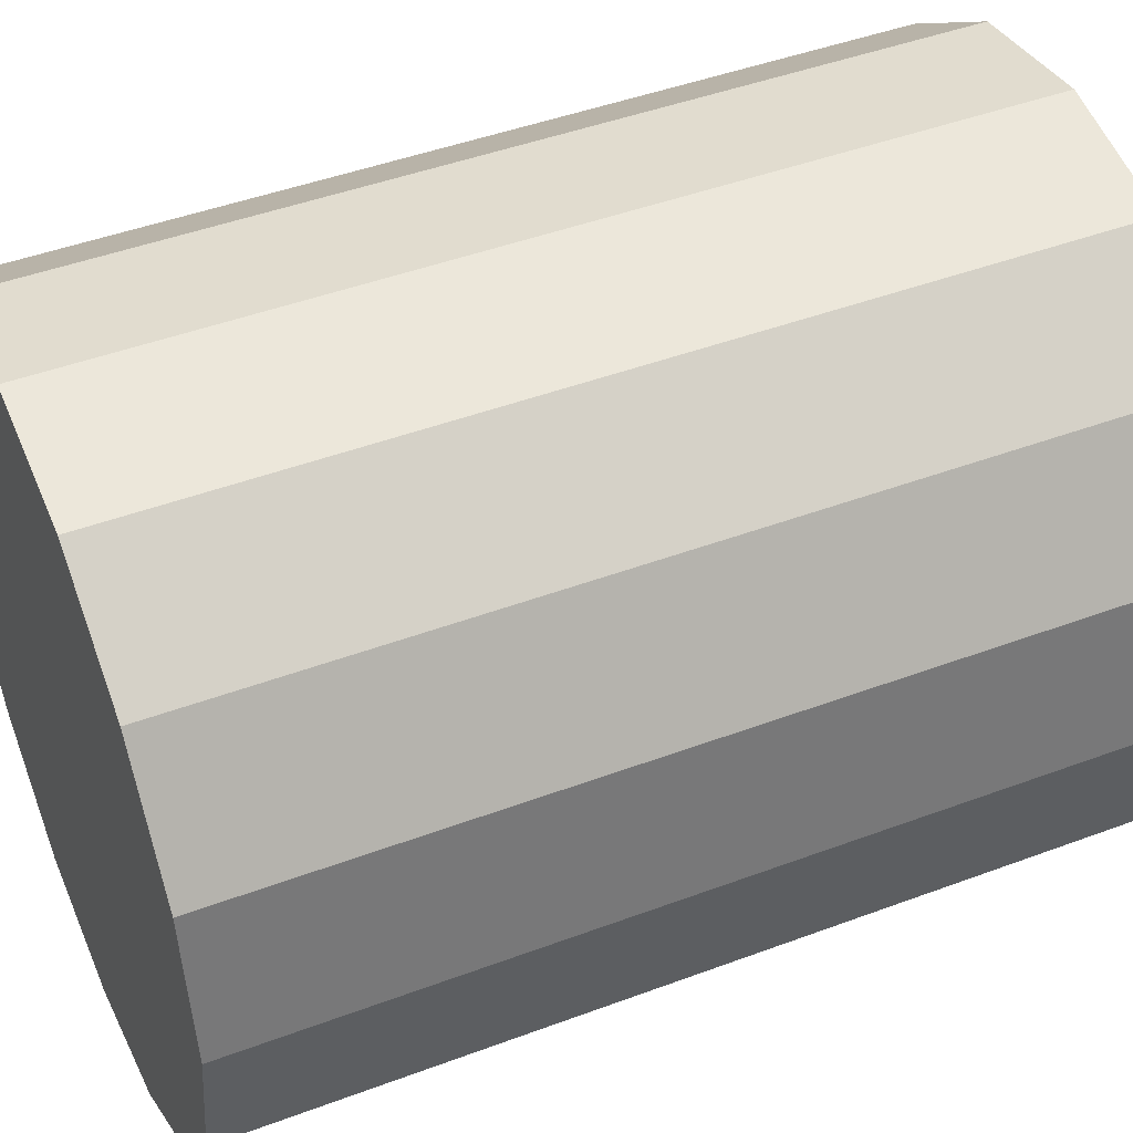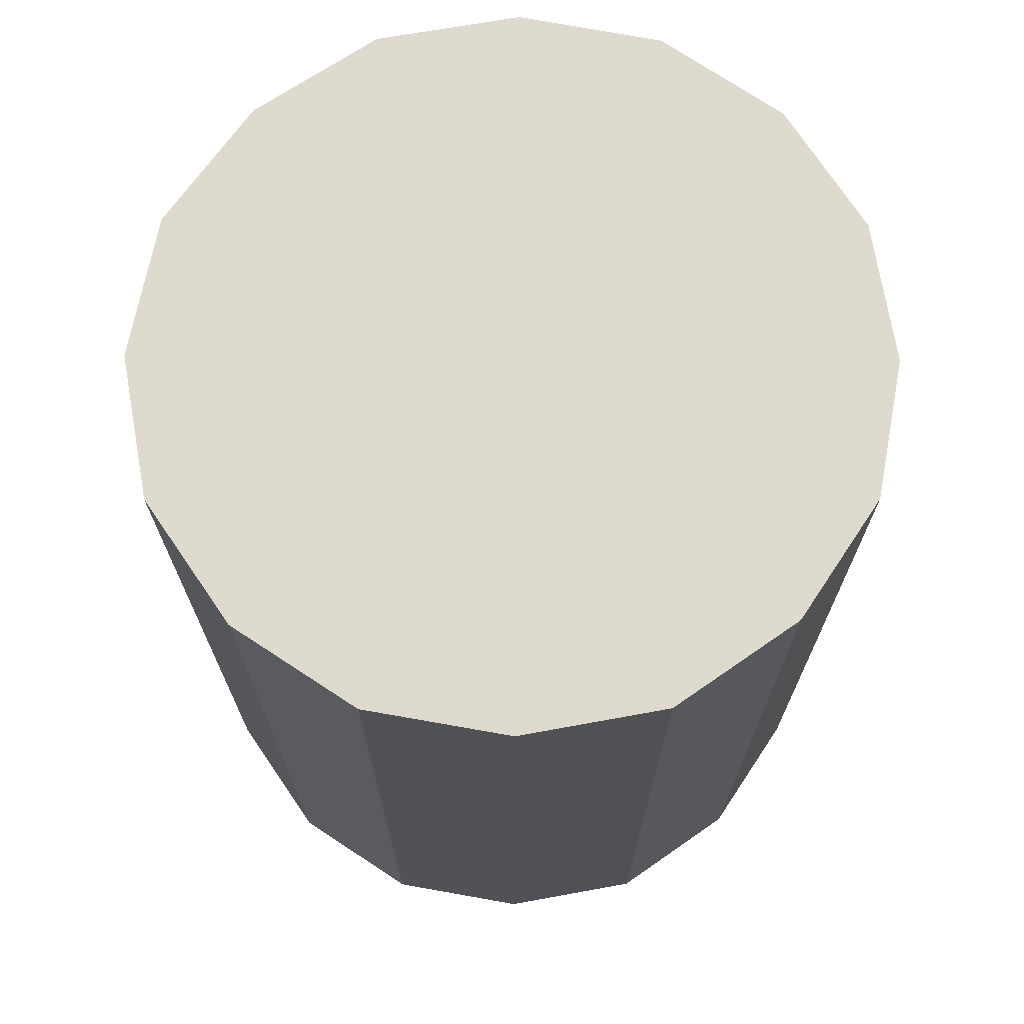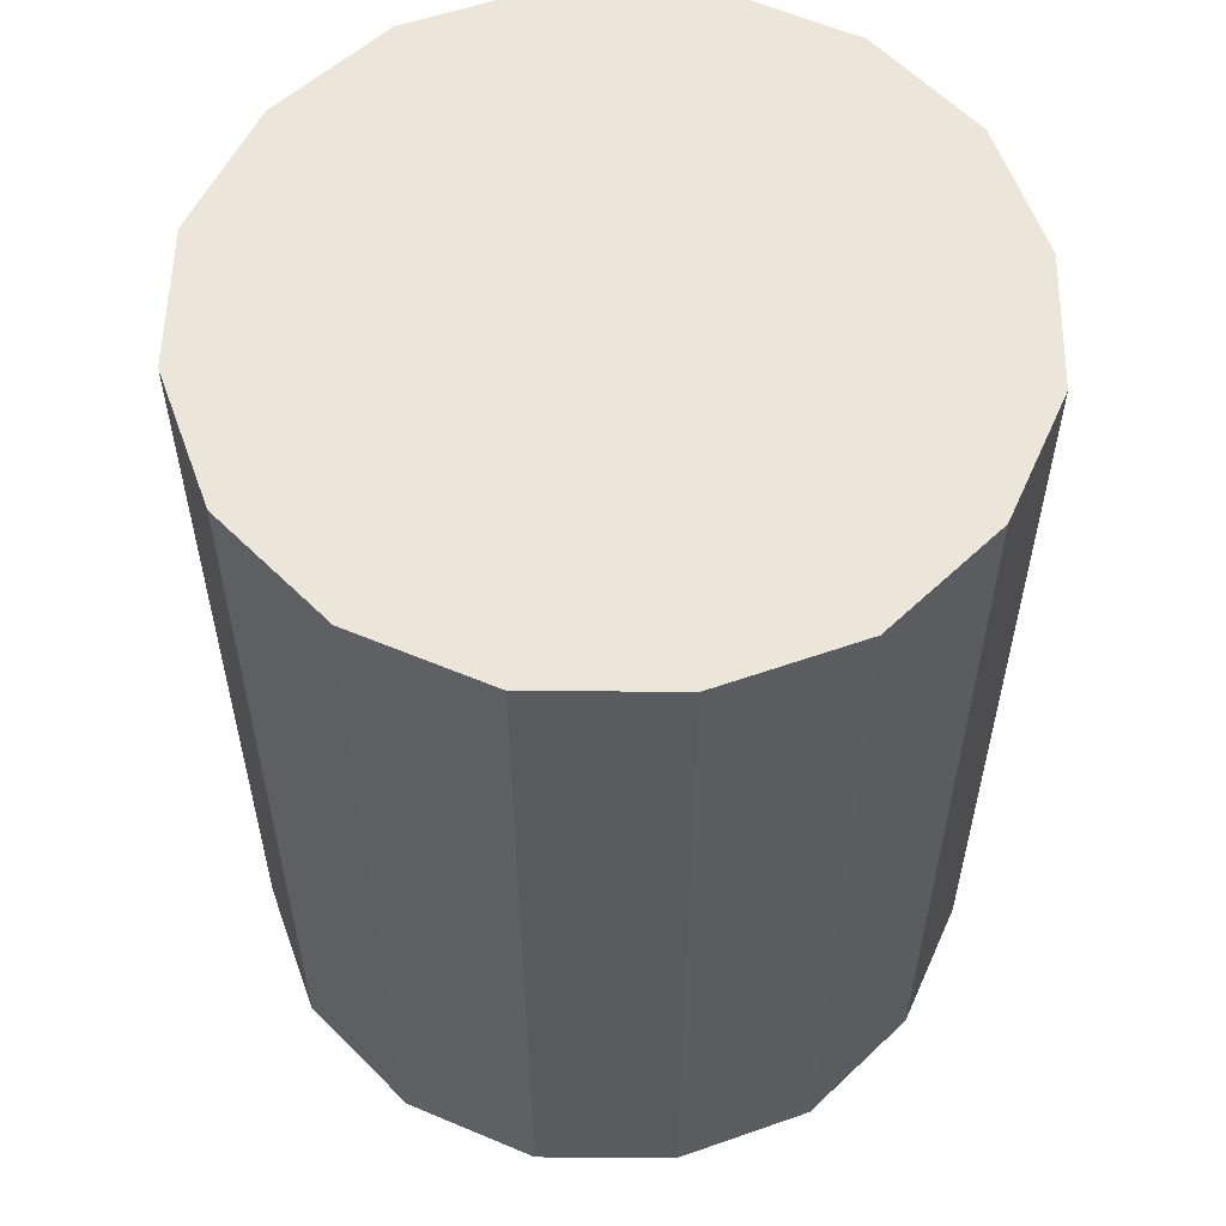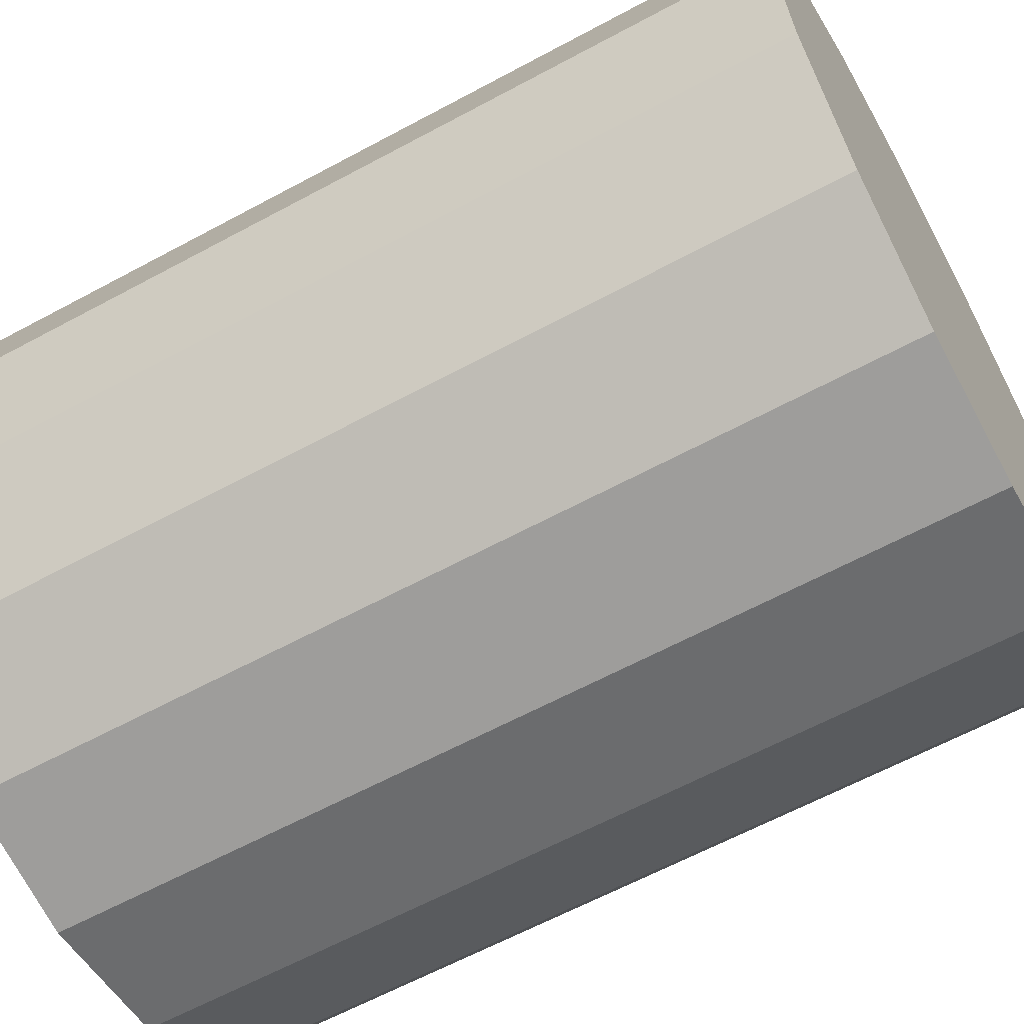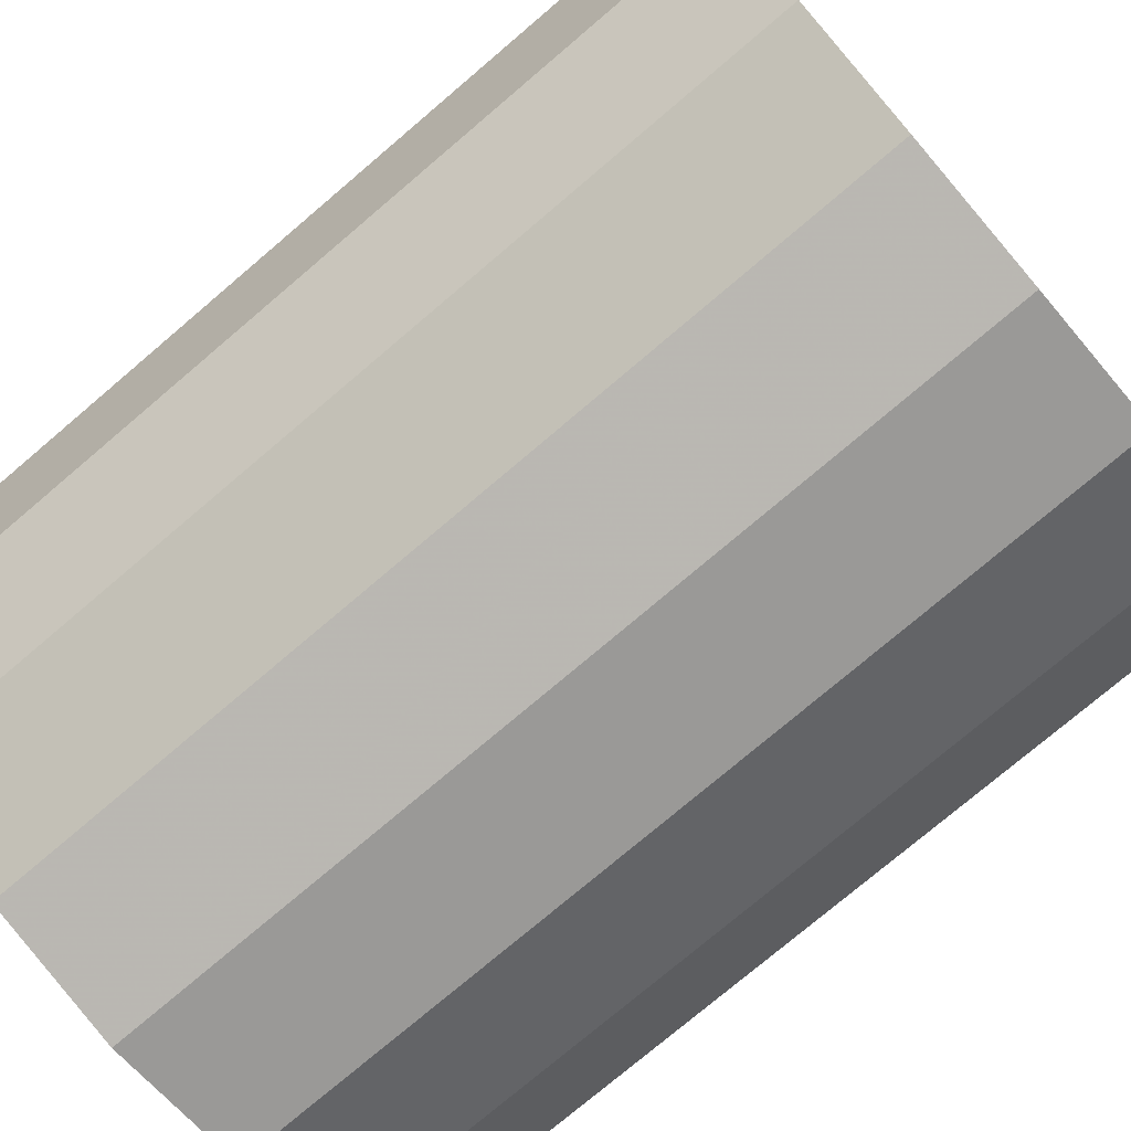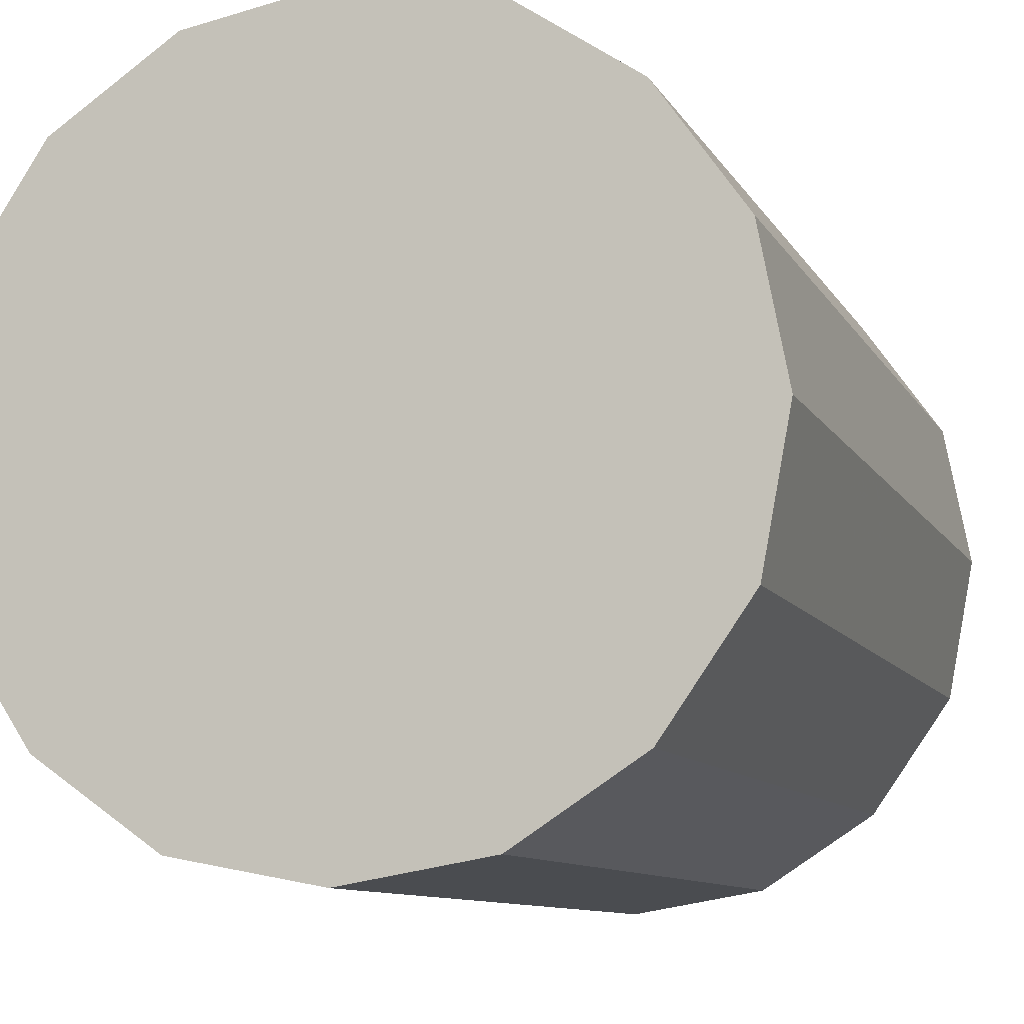
<metadata>
{"format":"obj","ext":"obj","renderer":"f3d","projection":"perspective","resolution":1024,"background":"white","views":[{"elev":45.5,"azim":-113.3,"up":"+Y"},{"elev":71.1,"azim":0.4,"up":"+Z"},{"elev":57.1,"azim":-9.3,"up":"+Z"},{"elev":-62.7,"azim":-61.3,"up":"+Y"},{"elev":-76.0,"azim":130.4,"up":"+Y"},{"elev":-9.5,"azim":-162.3,"up":"+Y"}]}
</metadata>
<code>
o obj_0
v -3.765 		-1.602 		0
v -4.065 		-0.005 		0
v -3.761 		1.572 		0
v -2.835 		2.885 		0
v -1.514 		3.778 		0
v 0.055 		4.065 		0
v -2.835 		-2.935 		10
v 1.619 		3.778 		0
v -2.835 		-2.935 		0
v -1.507 		-3.798 		0
v -1.507 		-3.798 		10
v 3.798 		1.557 		0
v 2.935 		2.885 		0
v 2.935 		2.885 		10
v 3.798 		1.557 		10
v 1.627 		-3.767 		0
v 2.935 		-2.845 		0
v 3.792 		-1.541 		0
v 4.065 		-0.005 		0
v 2.935 		-2.845 		10
v 4.065 		-0.005 		10
v 3.792 		-1.541 		10
v -3.765 		-1.602 		10
v 1.627 		-3.767 		10
v 0.055 		-4.065 		0
v 0.055 		4.065 		10
v 0.055 		-4.065 		10
v 1.619 		3.778 		10
v -2.835 		2.885 		10
v -1.514 		3.778 		10
v -4.065 		-0.005 		10
v -3.761 		1.572 		10
g group_0_15506754
f 7 9 10
f 7 10 11
f 12 13 14
f 12 14 15
f 18 19 21
f 18 21 22
f 23 1 9
f 23 9 7
f 16 17 20
f 16 20 24
f 10 25 27
f 10 27 11
f 8 6 26
f 8 26 28
f 5 4 29
f 5 29 30
f 3 4 2
f 1 2 4
f 1 4 5
f 1 5 6
f 1 6 8
f 1 8 13
f 1 13 12
f 1 12 19
f 1 19 18
f 1 18 17
f 1 17 16
f 1 16 25
f 10 9 25
f 1 25 9
f 27 25 16
f 27 16 24
f 21 19 12
f 21 12 15
f 13 8 28
f 13 28 14
f 3 2 31
f 3 31 32
f 29 4 3
f 29 3 32
f 6 5 30
f 6 30 26
f 17 18 22
f 17 22 20
f 31 2 1
f 31 1 23
f 26 30 29
f 26 29 32
f 26 32 31
f 26 31 23
f 26 23 7
f 26 7 11
f 26 11 27
f 26 27 24
f 26 24 20
f 26 20 22
f 26 22 21
f 26 21 15
f 26 15 14
f 26 14 28

</code>
